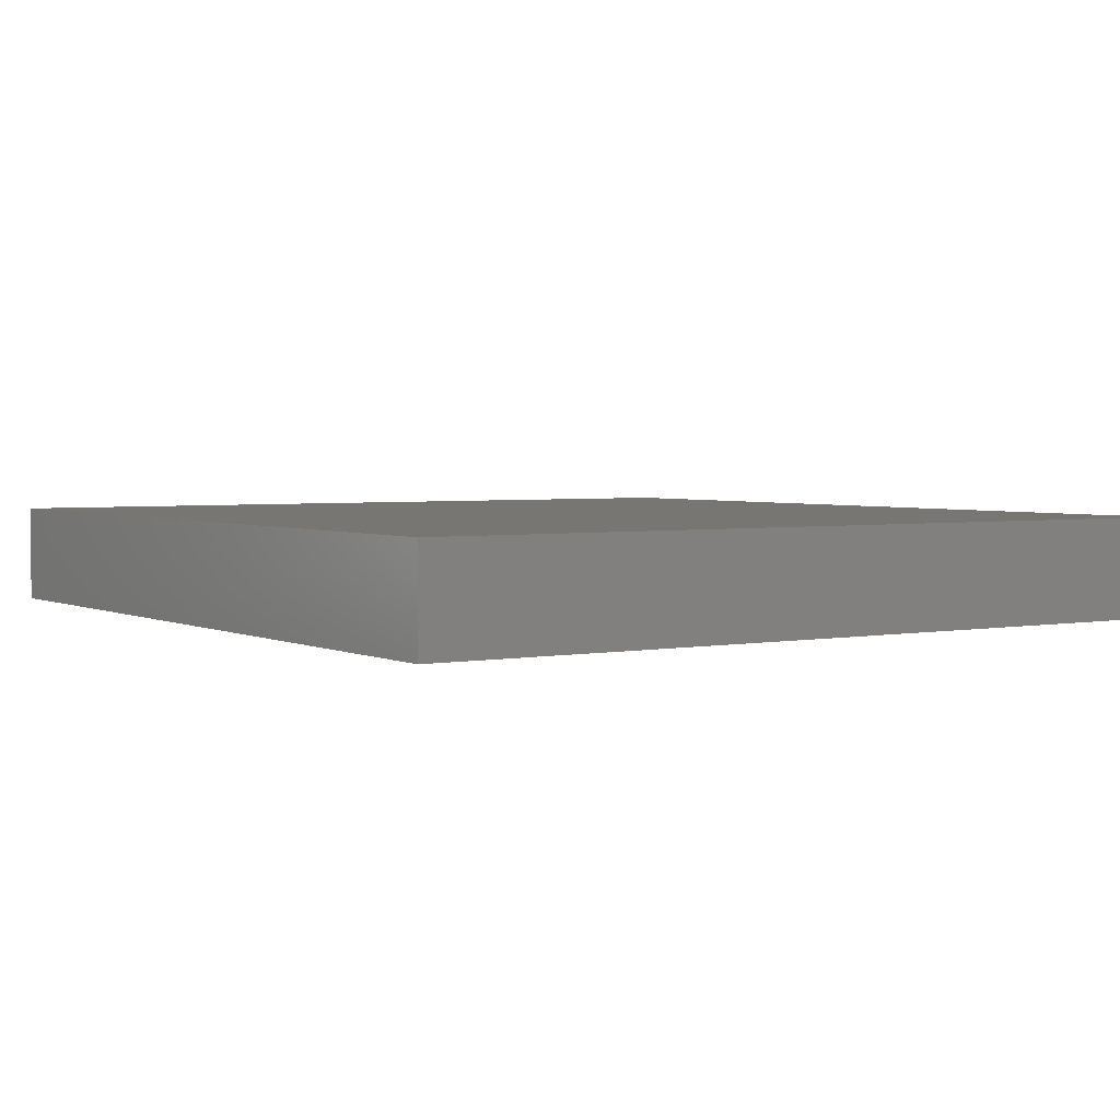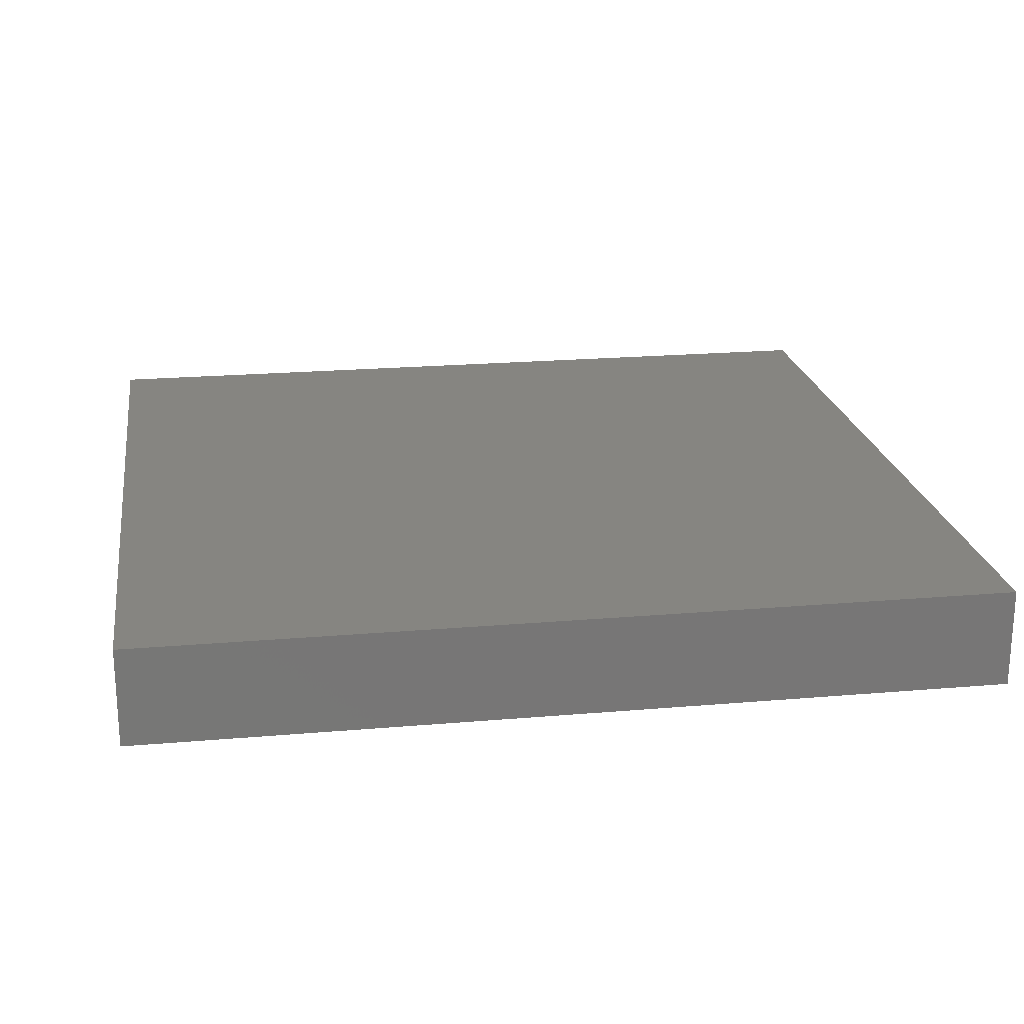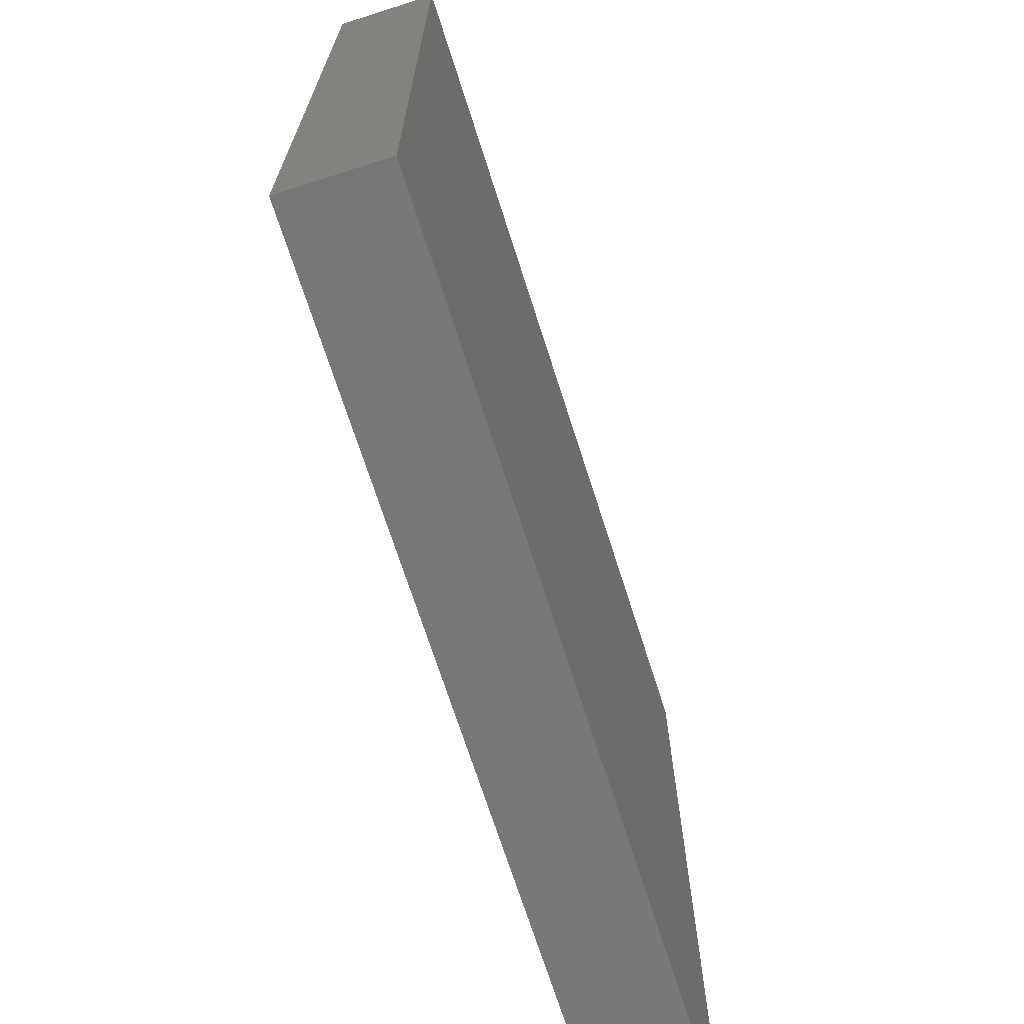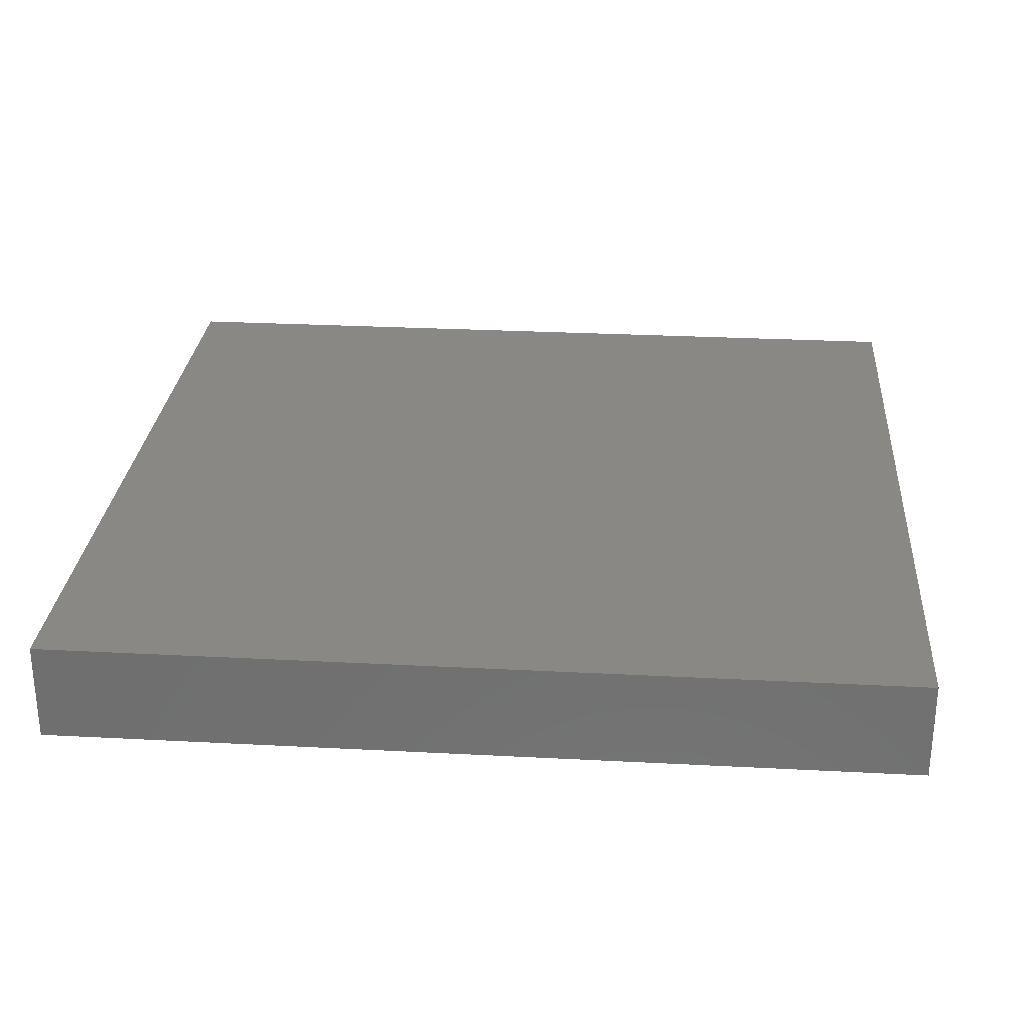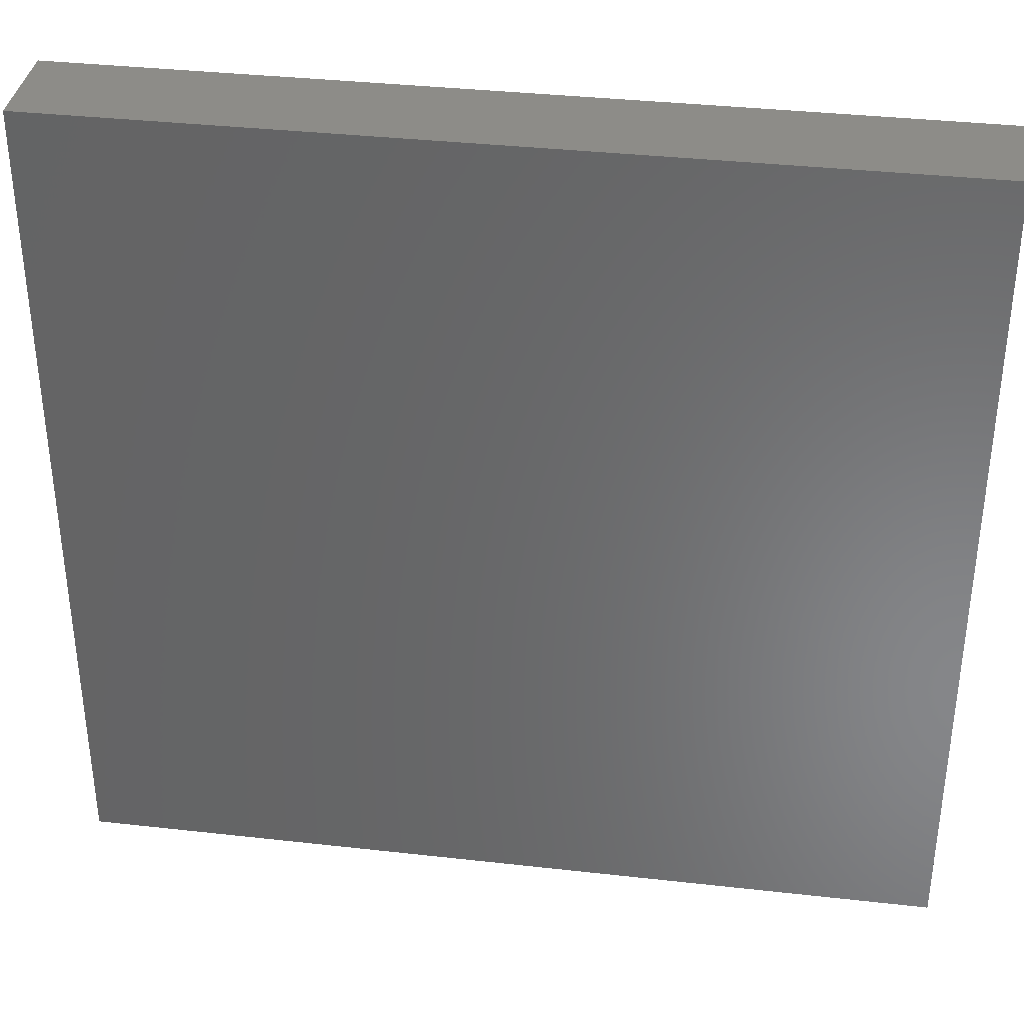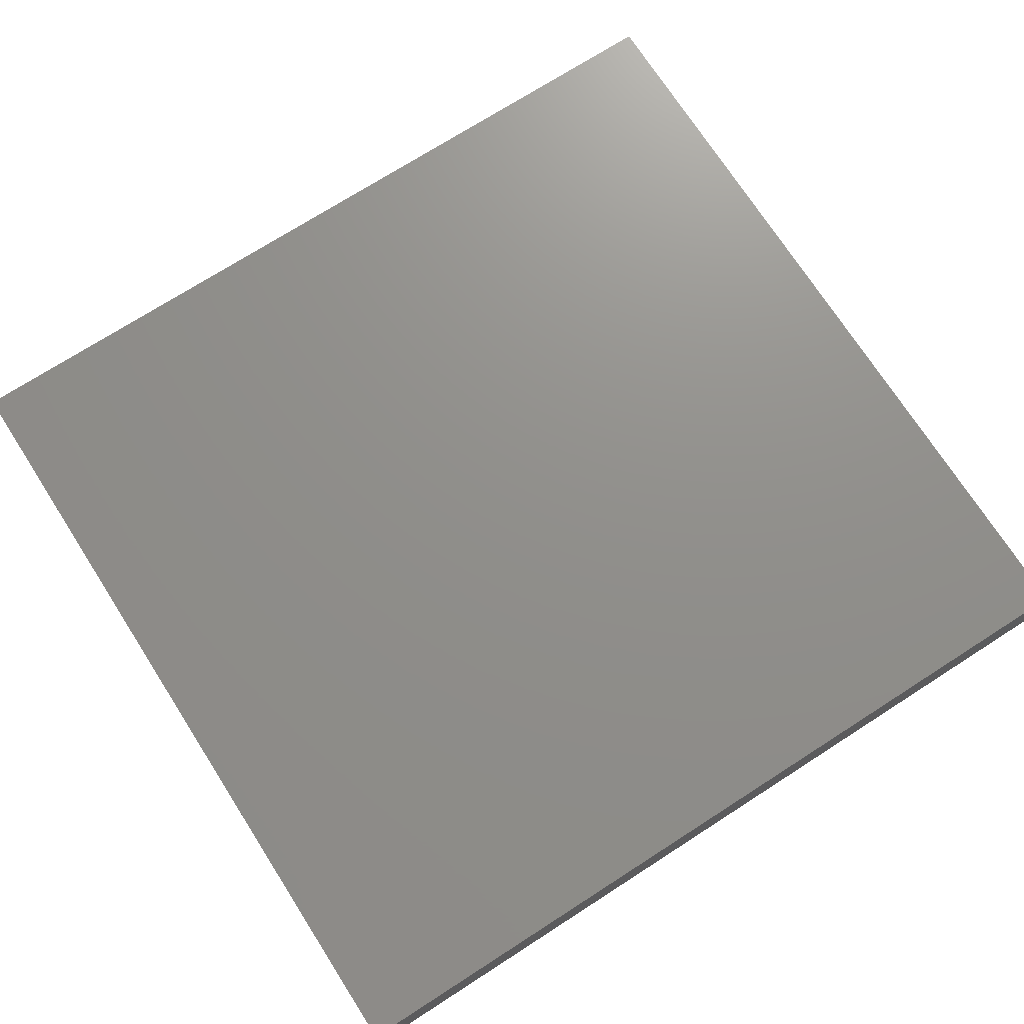
<metadata>
{"format":"stl","ext":"stl","renderer":"f3d","projection":"perspective","resolution":1024,"background":"white","views":[{"elev":3.1,"azim":-123.1,"up":"+Y"},{"elev":21.2,"azim":-8.8,"up":"+Y"},{"elev":-70.1,"azim":107.7,"up":"+Z"},{"elev":27.7,"azim":-175.4,"up":"+Y"},{"elev":36.1,"azim":-171.6,"up":"+Z"},{"elev":72.8,"azim":-32.7,"up":"+Y"}]}
</metadata>
<code>
# stl→obj: 16 verts, 28 faces
v 0.9219 -0.03906 -0.8828
v 0.7188 -0.03906 -0.6797
v -0.9219 -0.03906 -0.8828
v -0.7188 -0.03906 -0.6797
v -0.9219 -0.03906 0.882
v -0.7188 -0.03906 0.6789
v 0.9219 -0.03906 0.882
v 0.7188 -0.03906 0.6789
v -0.7188 -0.03125 -0.6797
v 0.7188 -0.03125 -0.6797
v 0.7188 -0.03125 0.6789
v -0.7188 -0.03125 0.6789
v -0.9219 0.1719 -0.8828
v 0.9219 0.1719 -0.8828
v 0.9219 0.1719 0.882
v -0.9219 0.1719 0.882
f 1 2 3
f 3 2 4
f 3 4 5
f 5 4 6
f 5 6 7
f 7 6 8
f 7 8 1
f 1 8 2
f 4 2 9
f 9 2 10
f 2 8 10
f 10 8 11
f 8 6 11
f 11 6 12
f 6 4 12
f 12 4 9
f 3 13 1
f 1 13 14
f 1 14 7
f 7 14 15
f 7 15 5
f 5 15 16
f 5 16 3
f 3 16 13
f 16 15 13
f 13 15 14
f 12 9 11
f 11 9 10

</code>
